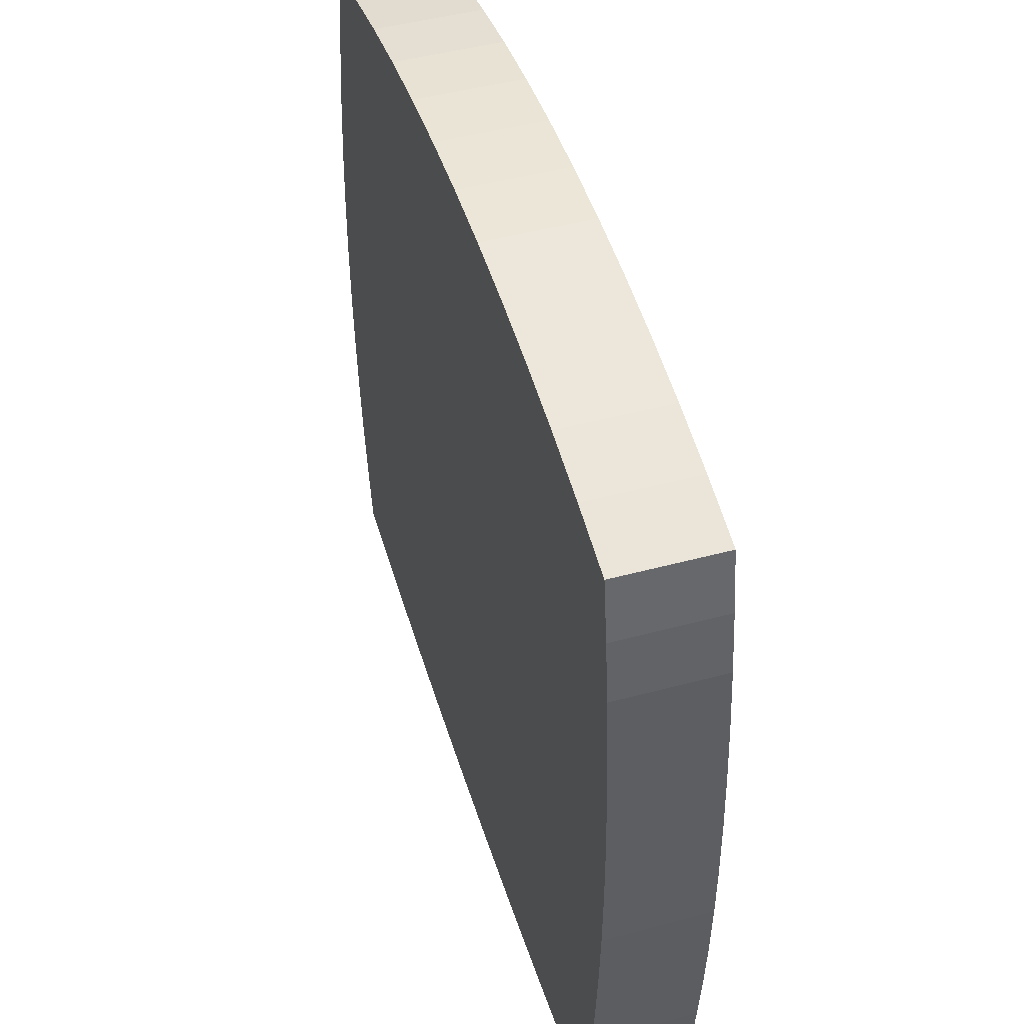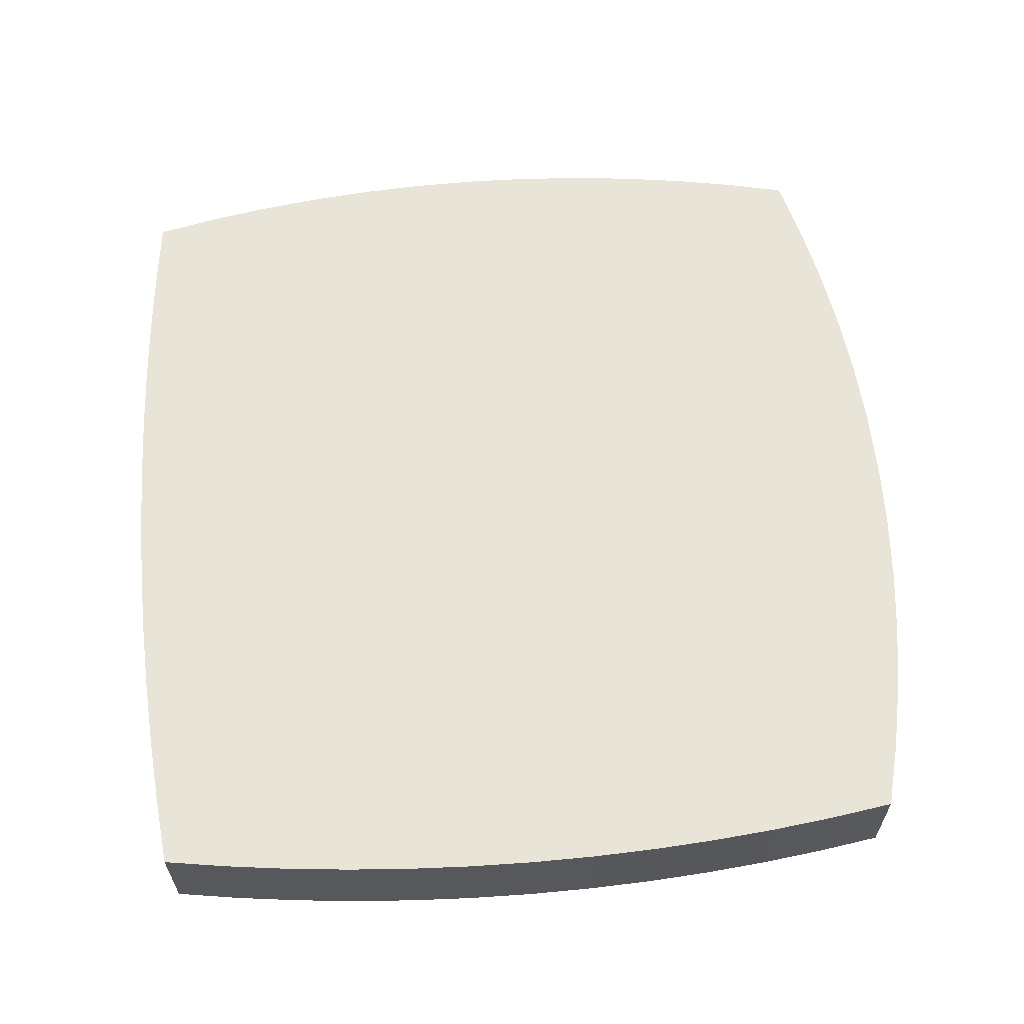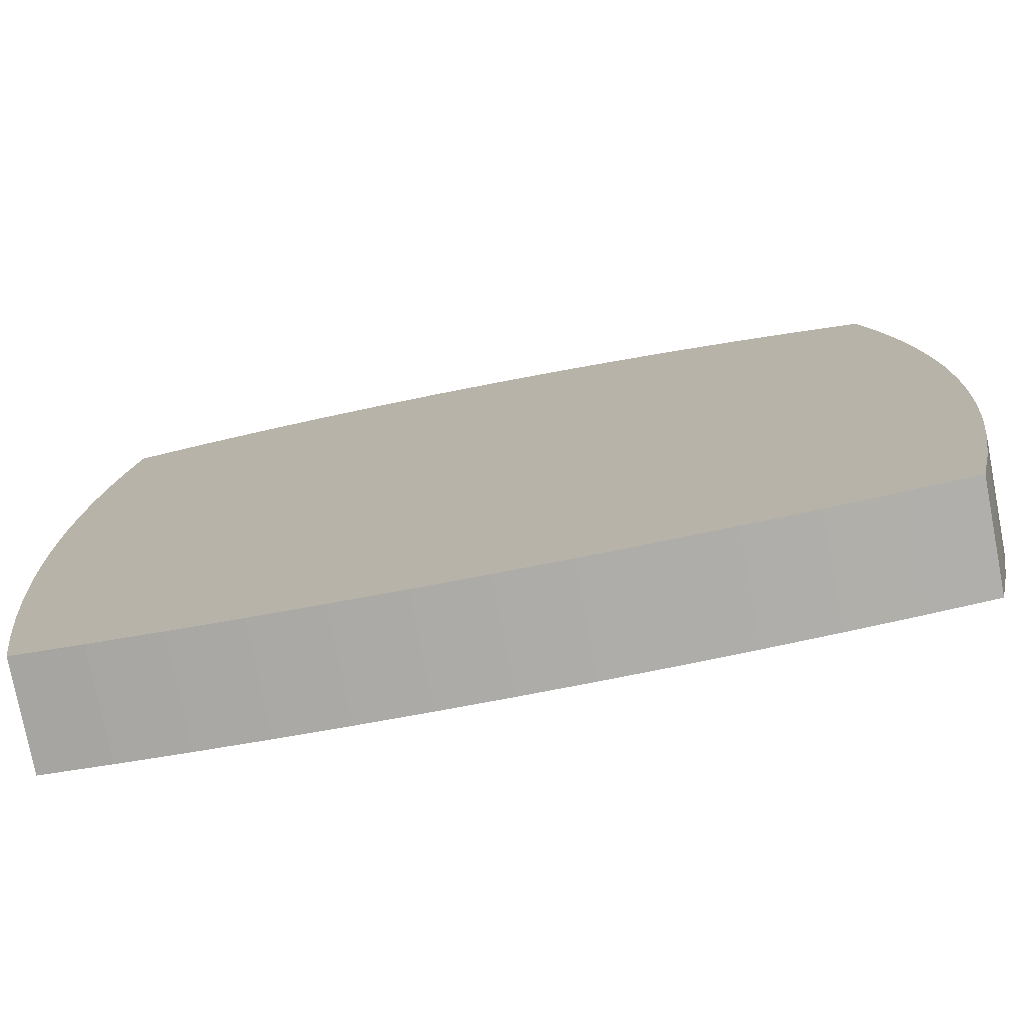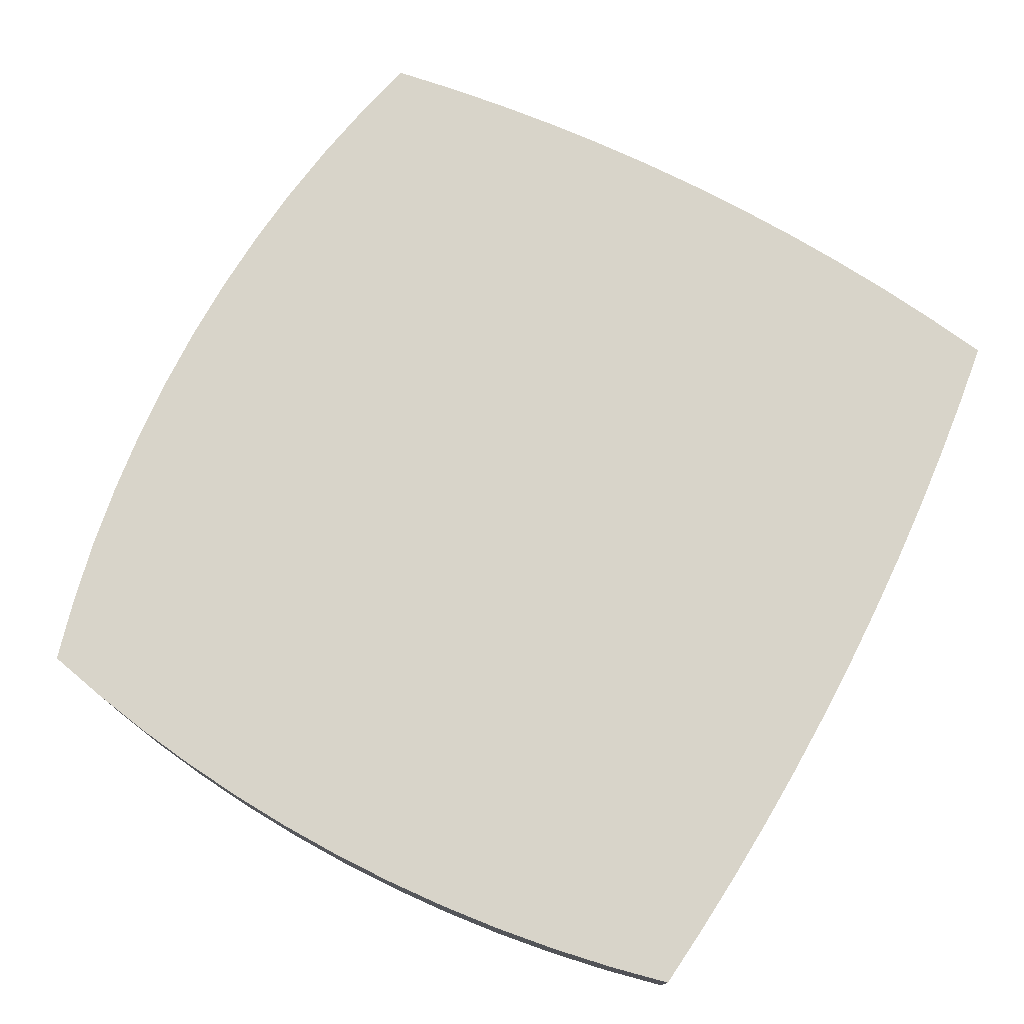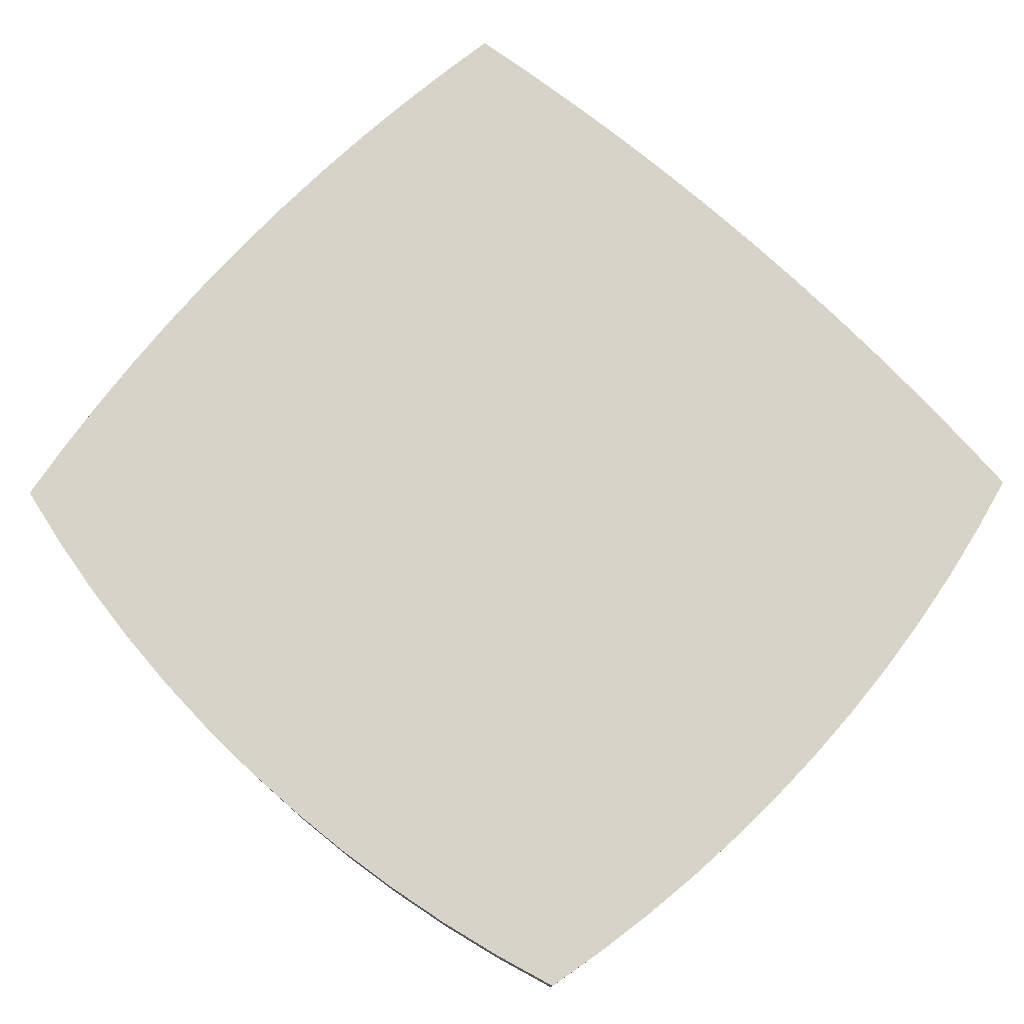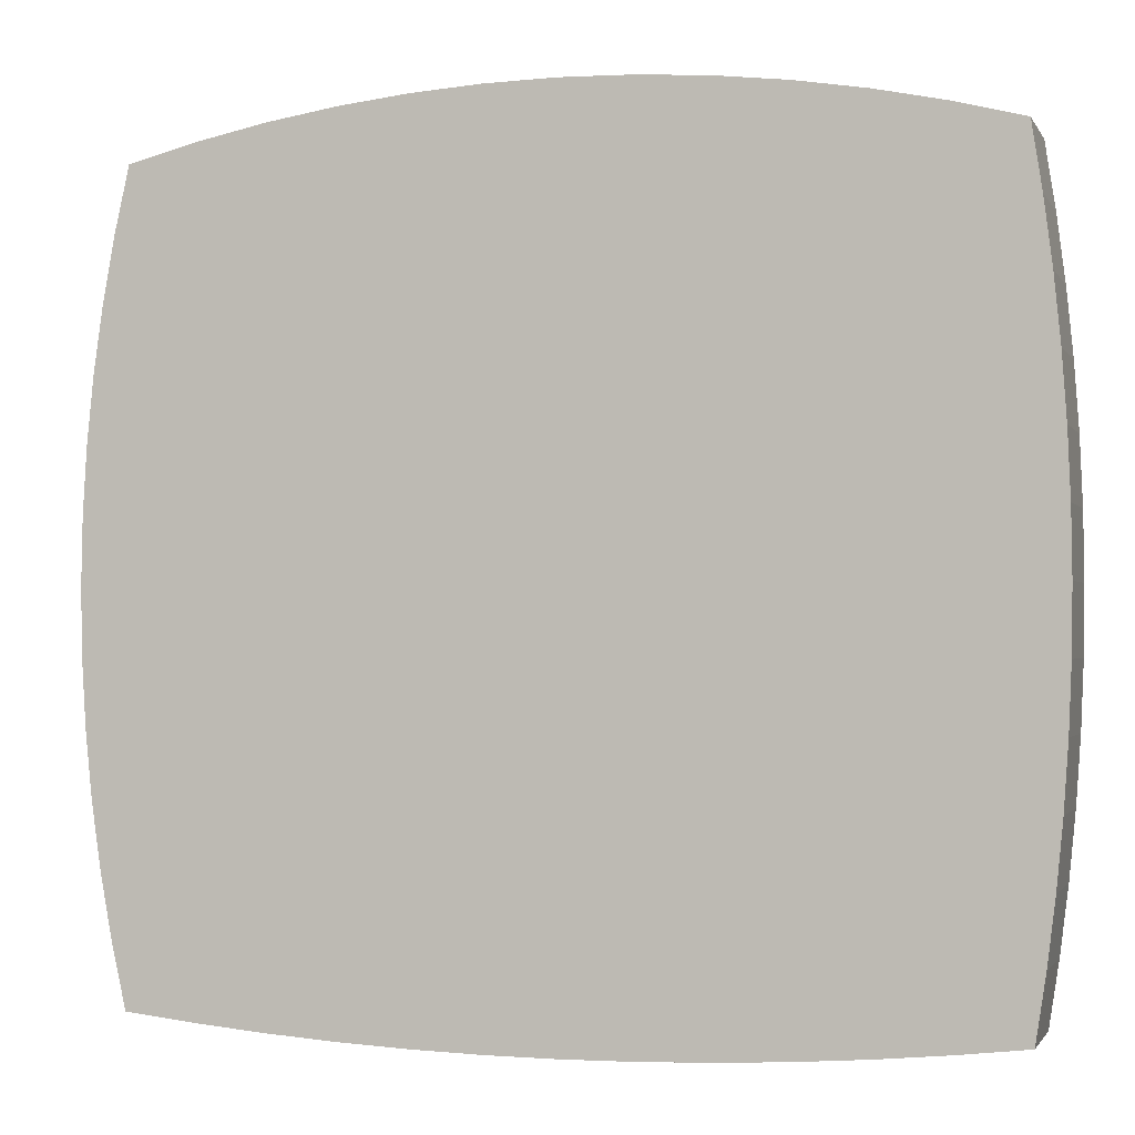
<metadata>
{"format":"obj","ext":"obj","renderer":"f3d","projection":"perspective","resolution":1024,"background":"white","views":[{"elev":47.2,"azim":73.1,"up":"+Y"},{"elev":61.4,"azim":85.2,"up":"+Z"},{"elev":-76.5,"azim":-169.1,"up":"+Y"},{"elev":75.4,"azim":-62.4,"up":"+Z"},{"elev":76.1,"azim":-137.3,"up":"+Z"},{"elev":-1.5,"azim":16.1,"up":"+Y"}]}
</metadata>
<code>
o Seat
v -0.4369 -0.1583 0.3363
v -0.4496 0.3305 0.3363
v -0.4266 0.3268 0.3363
v -0.4345 0.3987 0.3363
v -0.4265 -0.3732 0.3363
v -0.4345 -0.4323 0.3363
v 0.3883 0.3369 0.3363
v 0.3835 0.1279 0.3363
v 0.3741 0.4172 0.3363
v 0.3883 0.3876 0.3363
v 0.446 0.3987 0.3363
v 0.3832 -0.3755 0.3363
v 0.3883 -0.4211 0.3363
v 0.3729 -0.4407 0.3363
v 0.3784 -0.1482 0.3363
v 0.446 -0.4323 0.3363
v 0.3883 -0.3732 0.3363
v 0.446 -0.4323 0.4505
v 0.3741 0.4172 0.4505
v -0.4266 0.3894 0.3363
v -0.3625 0.4172 0.3363
v -0.4265 -0.4211 0.3363
v -0.3614 -0.4407 0.3363
v -0.3614 -0.4407 0.4505
v -0.4345 0.3987 0.4505
v 0.3742 0.33 0.4505
v 0.446 0.3987 0.4505
v 0.3742 0.3987 0.4505
v 0.4567 0.33 0.4505
v 0.4567 0.33 0.3363
v -0.3631 0.3987 0.4505
v -0.3631 0.3304 0.4505
v -0.4496 0.3305 0.4505
v 0.4346 0.3876 0.3363
v 0.4346 0.3369 0.3363
v 0.4346 -0.4211 0.3363
v 0.4346 -0.3732 0.3363
v -0.3631 0.3894 0.3363
v -0.3631 0.3268 0.3363
v -0.3631 -0.4211 0.3363
v -0.3631 -0.3732 0.3363
v 0.3013 0.4324 0.4505
v 0.3013 0.4324 0.3363
v 0.228 0.4442 0.4505
v 0.228 0.4442 0.3363
v 0.1542 0.4527 0.4505
v 0.1542 0.4527 0.3363
v 0.08005 0.4578 0.4505
v 0.08005 0.4578 0.3363
v 0.005767 0.4595 0.4505
v 0.005767 0.4595 0.3363
v -0.06851 0.4578 0.4505
v -0.06851 0.4578 0.3363
v -0.1426 0.4527 0.4505
v -0.1426 0.4527 0.3363
v -0.2164 0.4442 0.4505
v -0.2164 0.4442 0.3363
v -0.2898 0.4324 0.4505
v -0.2898 0.4324 0.3363
v -0.3625 0.4172 0.4505
v -0.4621 0.2617 0.4505
v -0.4621 0.2617 0.3363
v -0.4717 0.1925 0.4505
v -0.4717 0.1925 0.3363
v -0.4787 0.1229 0.4505
v -0.4787 0.1229 0.3363
v -0.4828 0.05312 0.4505
v -0.4828 0.05312 0.3363
v -0.4842 -0.01677 0.4505
v -0.4842 -0.01677 0.3363
v 0.481 -0.01677 0.4505
v 0.4801 -0.08633 0.4505
v 0.4801 -0.08633 0.3363
v 0.481 -0.01677 0.3363
v 0.4801 0.0528 0.4505
v 0.4801 0.0528 0.3363
v 0.4771 -0.1558 0.3363
v 0.4771 -0.1558 0.4505
v 0.4723 -0.2253 0.4505
v 0.4723 -0.2253 0.3363
v 0.4771 0.1223 0.3363
v 0.4771 0.1223 0.4505
v 0.4723 0.1917 0.4505
v 0.4723 0.1917 0.3363
v 0.4655 -0.2945 0.3363
v 0.4655 -0.2945 0.4505
v 0.4567 -0.3635 0.4505
v 0.4567 -0.3635 0.3363
v 0.4655 0.261 0.3363
v 0.4655 0.261 0.4505
v 0.3729 -0.4407 0.4505
v 0.2997 -0.4476 0.4505
v 0.2997 -0.4476 0.3363
v 0.2263 -0.453 0.4505
v 0.2263 -0.453 0.3363
v 0.1529 -0.4568 0.4505
v 0.1529 -0.4568 0.3363
v 0.07933 -0.4591 0.4505
v 0.07933 -0.4591 0.3363
v 0.005768 -0.4599 0.4505
v 0.005768 -0.4599 0.3363
v -0.0678 -0.4591 0.4505
v -0.0678 -0.4591 0.3363
v -0.1413 -0.4568 0.4505
v -0.1413 -0.4568 0.3363
v -0.2148 -0.453 0.4505
v -0.2148 -0.453 0.3363
v -0.2882 -0.4476 0.4505
v -0.2882 -0.4476 0.3363
v -0.4345 -0.4323 0.4505
v -0.4496 -0.364 0.4505
v -0.4496 -0.364 0.3363
v -0.4621 -0.2952 0.4505
v -0.4621 -0.2952 0.3363
v -0.4717 -0.226 0.4505
v -0.4717 -0.226 0.3363
v -0.4787 -0.1564 0.4505
v -0.4787 -0.1564 0.3363
v -0.4828 -0.08666 0.4505
v -0.4828 -0.08666 0.3363
f 1 2 3
f 2 4 3
f 5 1 3
f 5 6 1
f 6 2 1
f 7 8 9
f 10 9 11
f 12 13 14
f 12 15 7
f 15 8 7
f 15 9 8
f 7 9 10
f 9 15 14
f 14 13 16
f 12 17 13
f 16 18 14
f 15 12 14
f 9 19 11
f 20 4 21
f 6 22 23
f 24 6 23
f 20 3 4
f 4 25 21
f 22 6 5
f 26 27 28
f 27 26 29
f 30 27 29
f 31 25 32
f 25 4 33
f 25 33 32
f 34 35 10
f 17 12 7
f 7 10 35
f 36 17 37
f 36 13 17
f 38 39 20
f 3 20 39
f 40 5 41
f 40 22 5
f 35 37 17
f 17 7 35
f 11 36 37
f 11 37 35
f 11 35 34
f 11 34 10
f 19 27 11
f 42 19 9
f 43 42 9
f 44 42 43
f 45 44 43
f 46 44 45
f 47 46 45
f 48 46 47
f 49 48 47
f 50 48 49
f 51 50 49
f 52 50 51
f 53 52 51
f 54 52 53
f 55 54 53
f 56 54 55
f 57 56 55
f 58 56 57
f 59 58 57
f 60 58 59
f 21 60 59
f 39 41 5
f 5 3 39
f 21 40 41
f 21 41 39
f 21 39 38
f 21 38 20
f 25 60 21
f 2 33 4
f 61 33 2
f 62 61 2
f 63 61 62
f 64 63 62
f 65 63 64
f 66 65 64
f 67 65 66
f 68 67 66
f 69 67 68
f 70 69 68
f 71 72 73
f 74 71 73
f 75 71 74
f 76 75 74
f 76 74 73
f 76 73 77
f 72 78 77
f 73 72 77
f 78 79 80
f 77 78 80
f 81 77 80
f 81 76 77
f 82 75 76
f 81 82 76
f 83 82 81
f 84 83 81
f 84 81 80
f 84 80 85
f 79 86 85
f 80 79 85
f 86 87 88
f 85 86 88
f 89 85 88
f 89 84 85
f 90 83 84
f 89 90 84
f 29 90 89
f 30 29 89
f 30 89 88
f 30 88 16
f 87 18 16
f 88 87 16
f 18 91 14
f 91 92 93
f 14 91 93
f 92 94 95
f 93 92 95
f 94 96 97
f 95 94 97
f 96 98 99
f 97 96 99
f 98 100 101
f 99 98 101
f 100 102 103
f 101 100 103
f 102 104 105
f 103 102 105
f 104 106 107
f 105 104 107
f 106 108 109
f 107 106 109
f 108 24 23
f 109 108 23
f 24 110 6
f 110 111 112
f 6 110 112
f 111 113 114
f 112 111 114
f 113 115 116
f 114 113 116
f 115 117 118
f 116 115 118
f 117 119 120
f 118 117 120
f 119 69 70
f 120 119 70
f 120 70 68
f 68 66 120
f 66 118 120
f 66 64 118
f 64 116 118
f 64 62 116
f 62 114 116
f 62 2 114
f 2 112 114
f 2 6 112
f 22 40 23
f 40 21 23
f 21 59 23
f 59 109 23
f 59 57 109
f 57 107 109
f 57 55 107
f 55 105 107
f 55 53 105
f 53 103 105
f 53 51 103
f 51 101 103
f 51 99 101
f 51 49 99
f 49 97 99
f 49 47 97
f 47 95 97
f 47 45 95
f 45 93 95
f 45 43 93
f 43 14 93
f 43 9 14
f 13 36 16
f 36 11 16
f 11 30 16
f 11 27 30
f 61 63 90
f 32 33 61
f 119 72 71
f 69 119 71
f 69 71 75
f 67 69 75
f 67 75 82
f 65 67 82
f 65 82 83
f 63 65 83
f 63 83 90
f 111 18 87
f 113 111 87
f 113 87 86
f 115 113 86
f 115 86 79
f 117 115 79
f 117 79 78
f 119 117 78
f 119 78 72
f 102 100 98
f 102 98 96
f 104 102 96
f 104 96 94
f 106 104 94
f 106 94 92
f 108 106 92
f 108 92 91
f 24 108 91
f 24 91 18
f 110 24 18
f 110 18 111
f 48 50 52
f 48 52 54
f 46 48 54
f 46 54 56
f 44 46 56
f 44 56 58
f 42 44 58
f 42 58 60
f 19 42 60
f 19 60 25
f 19 25 31
f 19 31 28
f 19 28 27
f 28 31 32
f 26 28 32
f 26 32 61
f 29 26 61
f 29 61 90

</code>
